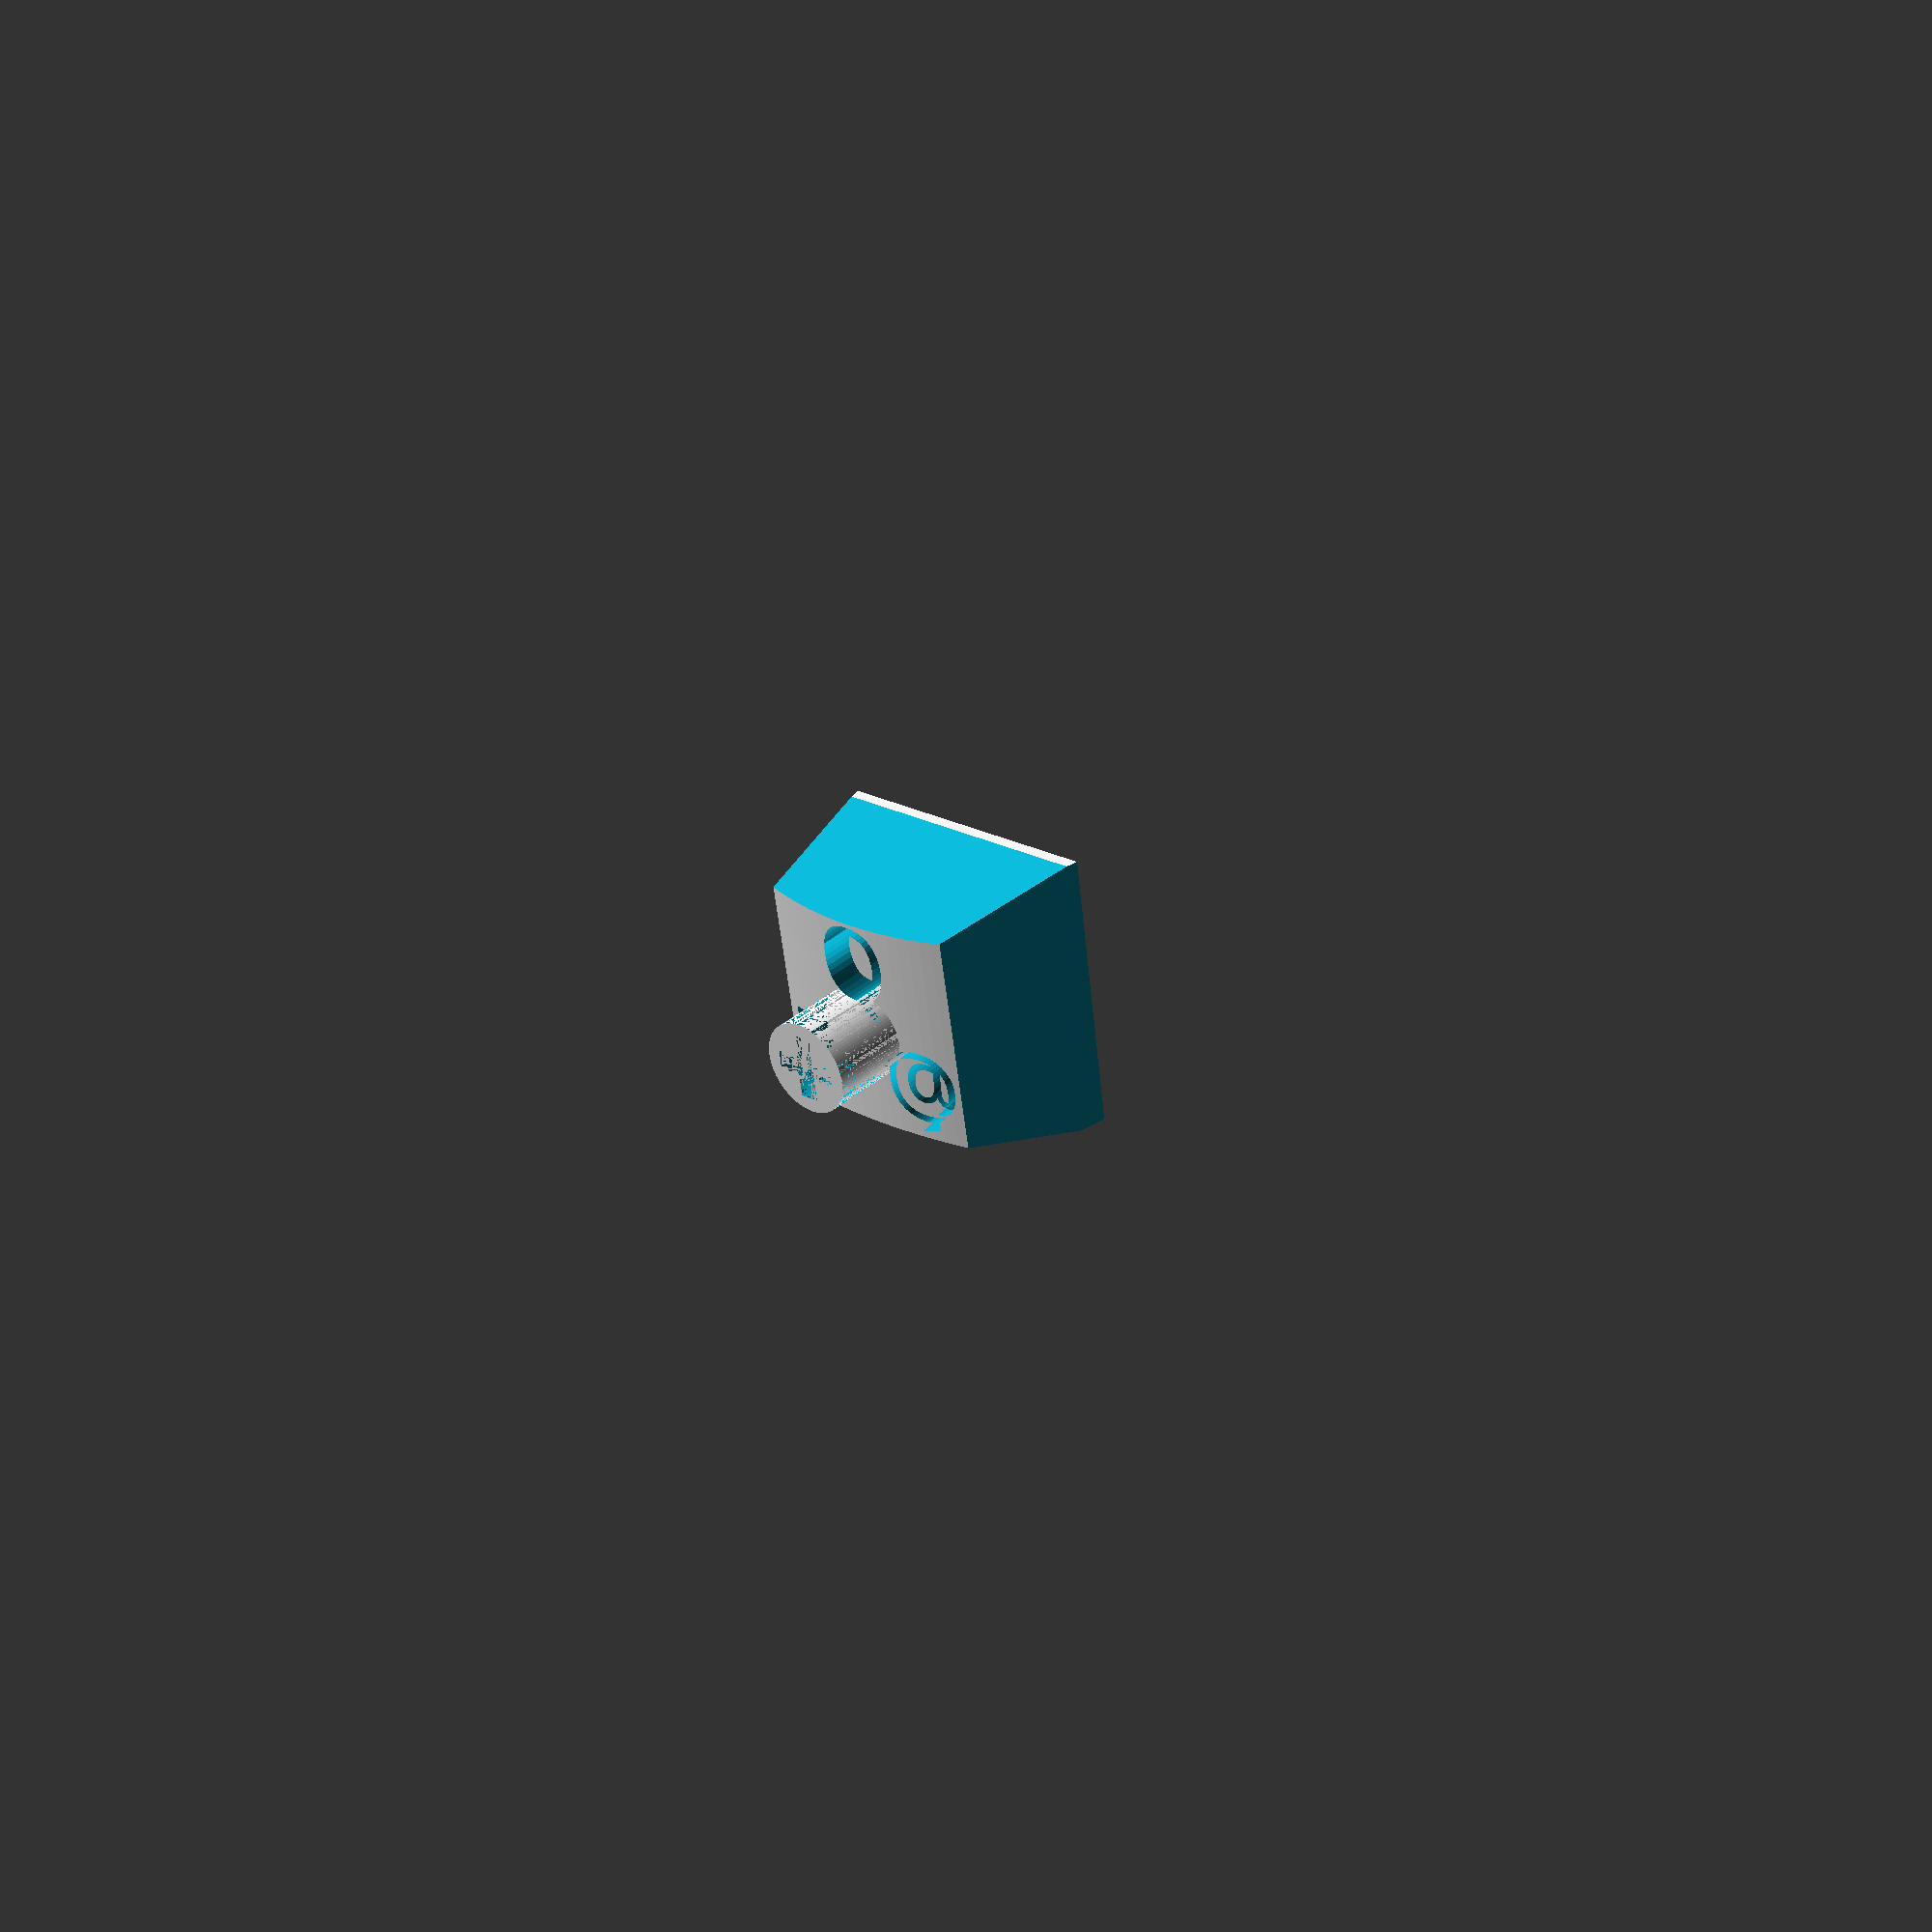
<openscad>
/**
 * This scad file creates KeyCaps with engraved text to be easily 3D-printed.
 * The goal of this project is to create KeyCaps for all localizations due to the low
 * availability of KeyCaps for non-english and iso keyboards.
 * All Keycaps will be created with DCS-profile and for cherry-stem only.
 */

/*
 * your default 100% keyboard rows from top to bottom:
 *  5
 *  1
 *  2
 *  3
 *  4
 *  4
 */
// the row (1-5) where the keycap will be placed according to DCS-Standard
row = 1;
text_top_left = "";
text_top_center = "Q";
text_top_right = "";
text_bottom_left = "か";
text_bottom_center = "";
text_bottom_right = "@";
text_front_center = "<<";
// the size in units i.e.: 1.25, 2.75
size = 1;
// true if you want a bump instead of a curve
convex = true;
// will generate an iso enter key, ignoring the size
iso_enter = false;
// size of 1 unit in mm
unit = 18.161;
// the font-name to use; make sure you have it installed!
font = "M+ 1p";
// size might need to be updated based on font
font_size = 5;
// a higher value means a cleaner text
font_detail = 25;
// heights of each keycap based on row
heights = [17, 15, 13, 11, 19];
// front angles of each keycap based on row
angles_front = [17, 10, 10, 10, 12];
// back angles of each keycap based on row
angles_back = [8, 8, 8, 2, 8];
// left side angles of each keycap based on row
angles_left = [12, 12, 12, 12, 12];
// right side angles of each keycap based on row
angles_right = [12, 12, 12, 12, 12];
// top angle of each keycap based on row
angles_top = [-1, 3, 7, 16, -6];
wall_thickness = 1;
top_thickness = 3.5;
// to fit a cherry mx switch
stem_thickness = 1.25;
// the complete with & height of the cherry mx stem
stem_width = 4.2;
// each stem is this much mm away from the bottom
stem_heights_diff = [2,2,2,2,2];
stem_stud_diameter = 6;
index = row-1;

$fn = 100; // number of facets; bigger number = smoother edges

engravedCap();
cherryStem();
supportStem();
module engravedCap() {
    width = unit * size;
    depth = unit;
    height = heights[index];
    difference() {
        difference() {
            angledCap(width, depth, height);
            translate([0, 0, - top_thickness]) {
                angledCap(width, depth, height, - wall_thickness);
            }
        }
        printText();
    }
}

module angledCap(width, depth, height, inner=0) {
    angle_front = angles_front[index];
    angle_back = angles_back[index];
    angle_left = angles_left[index];
    angle_right = angles_right[index];
    angle_top = angles_top[index];
    intersection() {
        difference() {
            cube([width, depth, height], center = true);
            // back
            rotate([angle_back,0,0]) {
                translate([0,depth/1.37-(angle_back*0.1) + inner/4, 0]) {
                    cube([width*1.5, depth/2, height*4], center = true);
                }
            }
            // front
            rotate([angle_front,0,180]) {
                translate([0,depth/1.4-(angle_front*0.1) + inner/4, 0]) {
                    cube([width*1.5, depth/2, height*4], center = true);
                }
            }
            multiplicator = width / unit >= 3 ? 1.8 : 3.6;
            side_correction = 1.98;
            // left
            rotate([angle_left,0,90]) {
                translate([0,width/side_correction-(angle_left*0.1)+ multiplicator + inner/3, 0]) {
                    cube([width*1.5, depth/2, height*4], center = true);
                }
            }
            // right
            rotate([angle_right,0,270]) {
                translate([0,width/side_correction-(angle_right*0.1)+ multiplicator + inner/3, 0]) {
                    cube([width*1.5, depth/2, height*4], center = true);
                }
            }
            // top
            rotate([angle_top+90,0,180]) {
                translate([0,8.3-(angle_top*0.1) + inner, 0]) {
                    cube([width*1.5, depth/2, height*4], center = true);
                }
            }
            if(!convex) {
                diameter = pow(size, 3)*50;
                // cylinder top
                rotate([angle_top+90,0,180]) {
                    translate([0,diameter/2 +  cos(angle_top)+0.3,-depth/2]) {
                        cylinder(d=diameter, h=height*2, $fn=200);
                    }
                }
            }
        }
        if(convex) {
            diameter = pow(size, 3)*50;
            magic_number = -diameter/2 + heights[index]*0.15;
            // cylinder top
            rotate([angle_top+90,0,180]) {
                translate([0,magic_number,0]) { // 2.42 -> 2.01429
                    cylinder(d=diameter, h=height*2, $fn=200, center=true);
                }
            }
        }
    }
}

module cherryStem() {
    index = row - 1;
    stem_height = heights[index] - stem_heights_diff[index];
    difference() {
        cylinder(d = stem_stud_diameter, h = stem_height , center = true);
        cylinder(d = stem_stud_diameter, h = stem_height/2 , center = false);
        cube([stem_width, stem_thickness, stem_height], center = true);
        rotate(90) {
            cube([stem_width, stem_thickness, stem_height], center = true);
        }
        if(!convex) {
            diameter = pow(size, 3)*50;
            angle_top = angles_top[index];
            // cylinder top
            rotate([angle_top+90,0,180]) {
                translate([0,diameter/2 +  cos(angle_top)-0.5,-unit/2]) {
                    cylinder(d=diameter, h=unit, $fn=200);
                }
            }
        }
    }
}

module supportStem() {
    if(size >= 2 && size < 6.25) {
        translate([2*stem_stud_diameter, 0, 0]) {
            cherryStem();
        }
        translate([-2*stem_stud_diameter, 0, 0]) {
            cherryStem();
        }
    } else if(size == 6.25) {
        translate([50, 0, 0]) {
            cherryStem();
        }
        translate([-50, 0, 0]) {
            cherryStem();
        }
    }
}

module printText() {
    padding = 2.4;
    corner_pos = -(unit*size)/ 2;
    letter_height = 10;
    index = row-1;
    angle_top = angles_top[index];
    circle_degree = pow(size, 3)*50 / 8;
    strong_angle = 0;
    letter_degree = convex ? -circle_degree : circle_degree;
    zPos = (convex ? 1.1 : 1.6) - sqrt(abs(angle_top))*0.1;
    // left
    translate([corner_pos + padding, padding/5,zPos - strong_angle]) {
        rotate([-angle_top,letter_degree,0])  {
            linear_extrude(height=letter_height) {
                    text(text=text_top_left, size=font_size, font=font, halign="left", valign="bottom", $fn = font_detail);
            }
        }
    }
    translate([corner_pos + padding,-padding/5,zPos + strong_angle]) {
        rotate([-angle_top,letter_degree,0])  {
            linear_extrude(height=letter_height) {
                    text(text=text_bottom_left, size=font_size, font=font, halign="left", valign="top", $fn = font_detail);
            }
        }
    }

    // center
    translate([0, padding/2,(convex ? zPos : zPos-0.5) - strong_angle]) {
        rotate([-angle_top,0,0])  {
            linear_extrude(height=letter_height) {
                text(text = text_top_center, size = font_size, font = font, halign = "center", valign = "bottom", $fn = font_detail);
            }
        }
    }
    translate([0,-padding/2,(convex ? zPos : zPos-0.5) + strong_angle]) {
        rotate([-angle_top,0,0])  {
            linear_extrude(height=letter_height) {
                text(text = text_bottom_center, size = font_size, font = font, halign = "center", valign = "top", $fn = font_detail);
            }
        }
    }
    // right
    translate([-corner_pos - padding,padding/5,zPos - strong_angle]) {
        rotate([-angle_top,-letter_degree,0])  {
            linear_extrude(height=letter_height) {
                text(text = text_top_right, size = font_size, font = font, halign = "right", valign = "bottom", $fn = font_detail);
            }
        }
    }
    translate([-corner_pos-padding,-padding/5,zPos + strong_angle]) {
        rotate([-angle_top,-letter_degree,0])  {
            linear_extrude(height=letter_height) {
                text(text = text_bottom_right, size = font_size, font = font, halign = "right", valign = "top", $fn = font_detail);
            }
        }
    }
    // front
    angle_front = angles_front[index];
    distance_top = abs(angle_top)*0.1;
    translate([0,0.2,(angle_top > 0 ? distance_top : -distance_top)-0.5]){
        translate([0,-7,0]) {
            rotate([90-angle_front,0,0])
                linear_extrude(height=letter_height) {
                    text(text = text_front_center, size = font_size-2, font = font, halign = "center", valign = "top", $fn = font_detail);
                }
        }
    }
}

</openscad>
<views>
elev=145.2 azim=172.0 roll=138.7 proj=p view=solid
</views>
